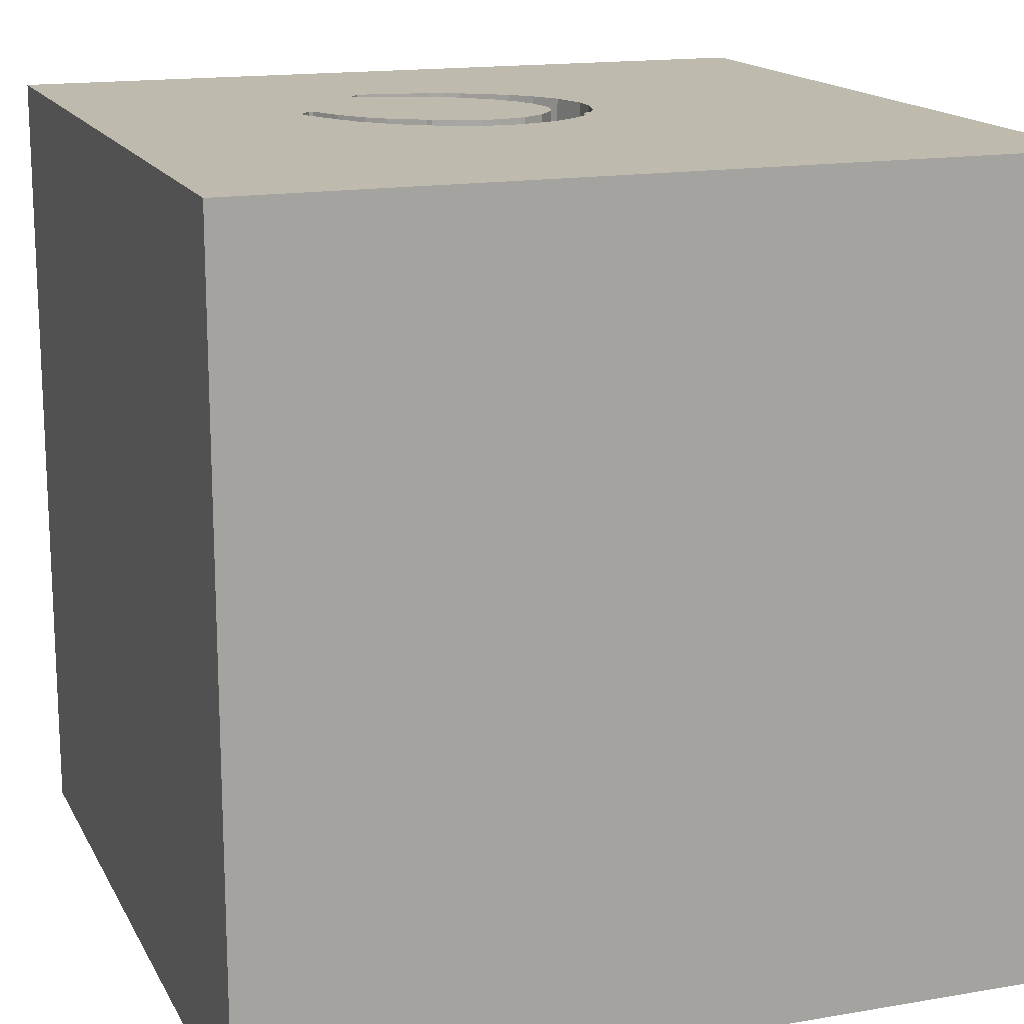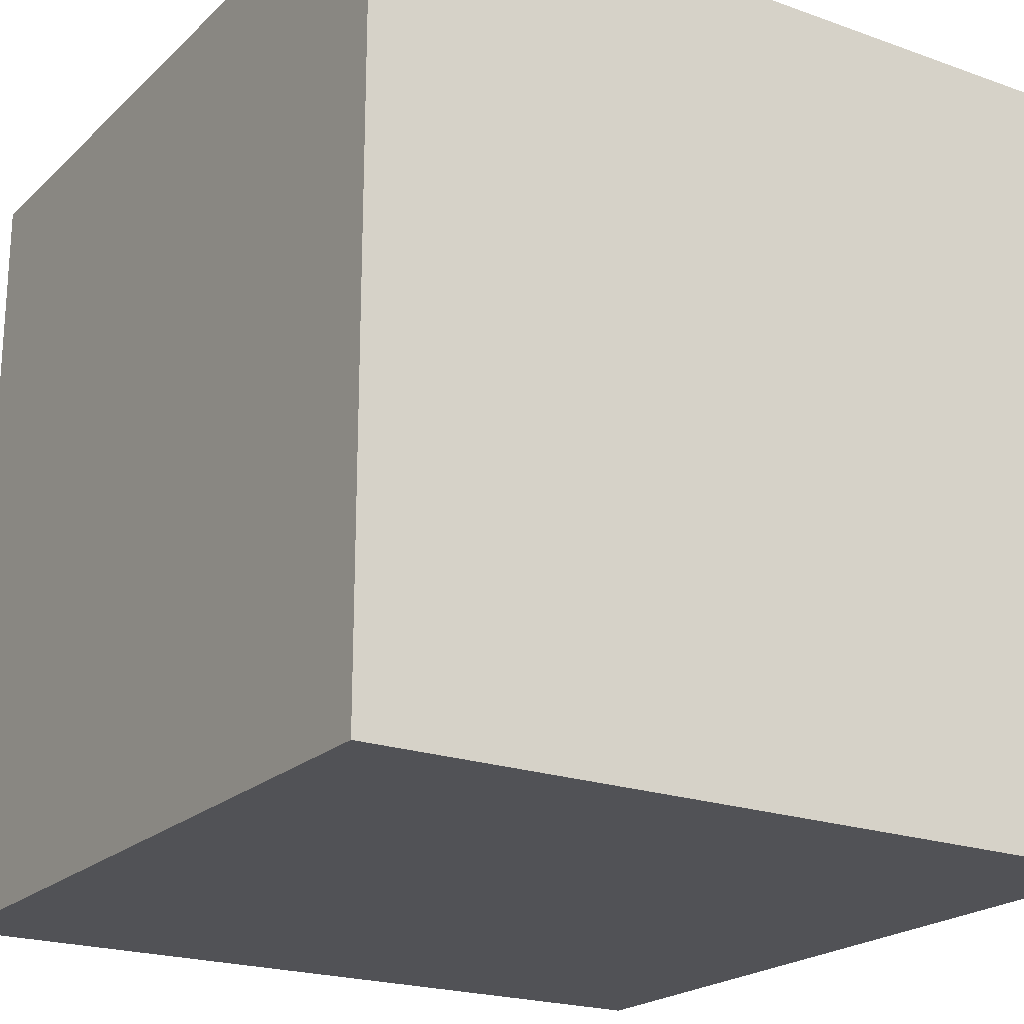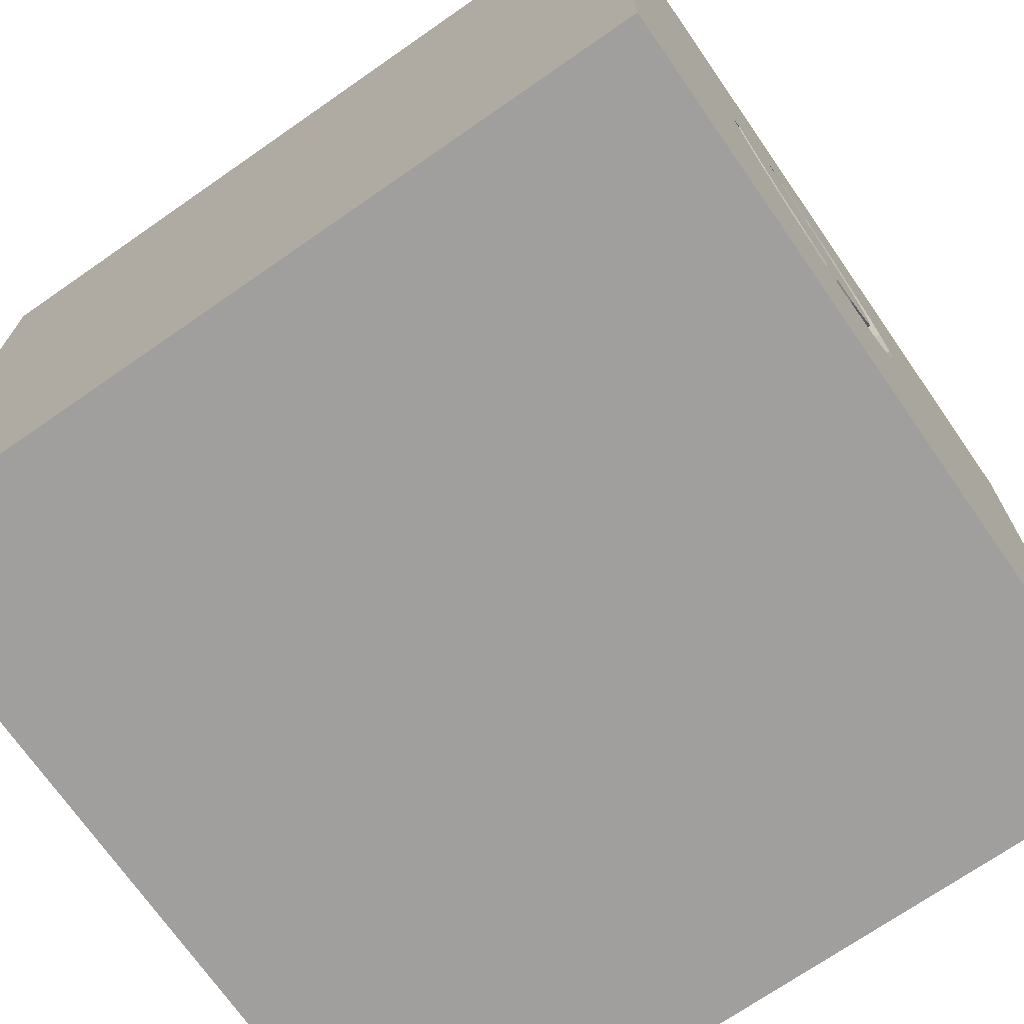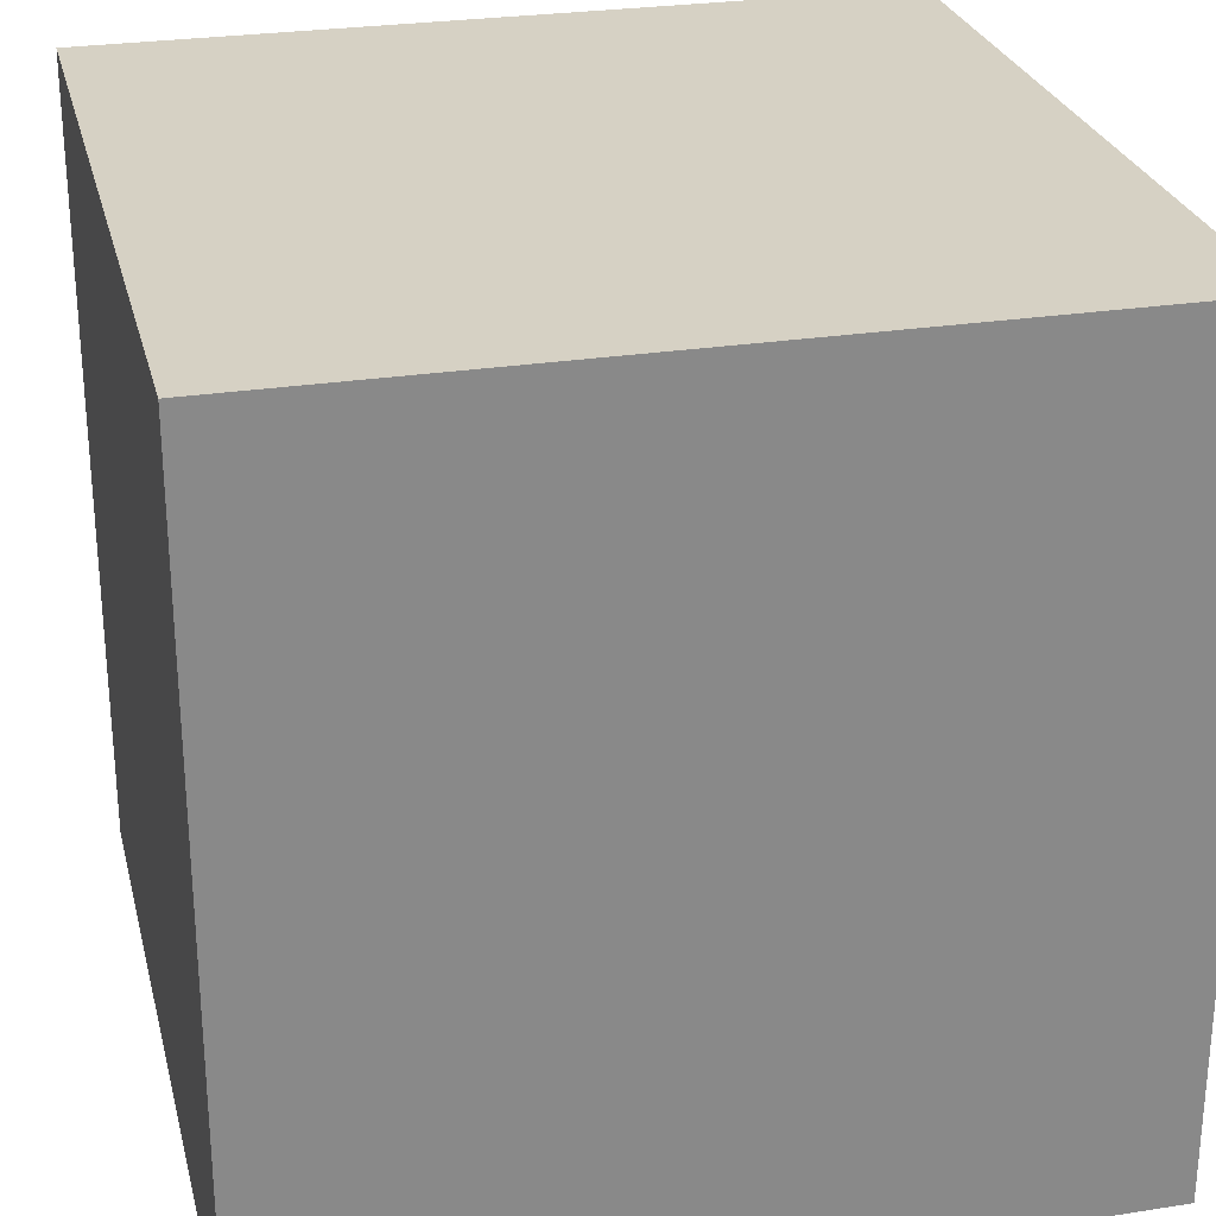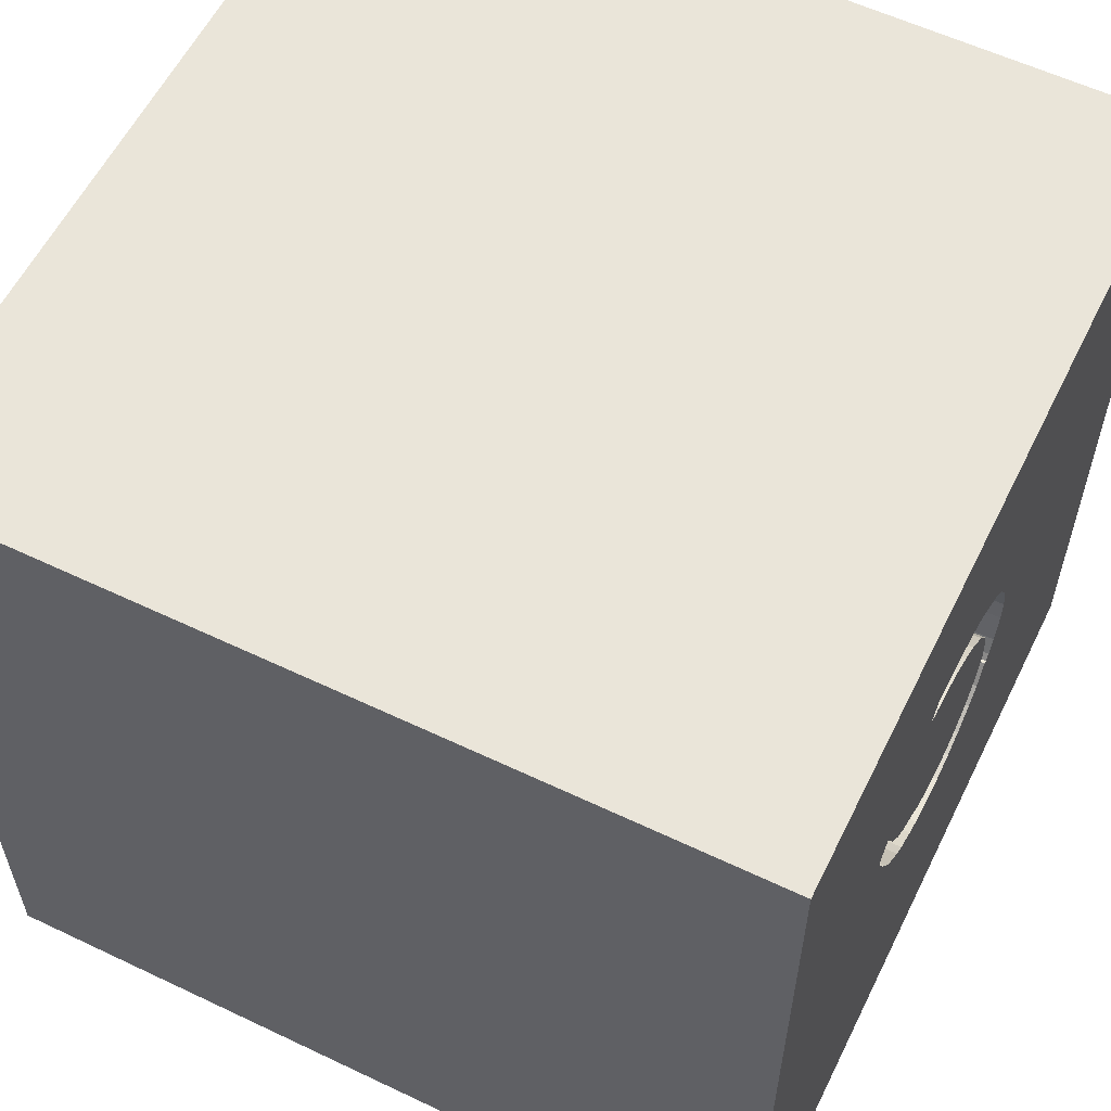
<metadata>
{"format":"obj","ext":"obj","renderer":"f3d","projection":"perspective","resolution":1024,"background":"white","views":[{"elev":15.8,"azim":160.3,"up":"+Y"},{"elev":-21.2,"azim":147.5,"up":"+Y"},{"elev":-71.3,"azim":124.8,"up":"+Z"},{"elev":27.0,"azim":76.4,"up":"+Z"},{"elev":58.3,"azim":116.2,"up":"+Z"}]}
</metadata>
<code>
o horseshoe_159
v -0.177 1.5 -0.1721
v -0.177 1.4 -0.1721
v -0.3334 1.5 0.3256
v 0.3384 1.4 -0.04002
v 0.4636 1.5 0.03866
v -0.3324 1.5 0.04516
v 0.6581 1.5 0.1166
v 0.5989 1.5 0.1931
v 0.5989 1.4 0.1931
v -0.6901 -0.9896 1.5
v -0.8594 0.8529 -1.5
v -0.6445 0.4297 1.5
v -0.8333 -1.5 -0.8854
v -1.094 -1.5 -0.02604
v -0.9635 1.5 0.3776
v -1.016 1.5 1.185
v -0.8333 1.5 1.5
v 0.621 1.5 0.04994
v 0.621 1.4 0.04994
v 0.09162 1.5 0.5828
v 0.3332 1.5 0.7479
v 0.08263 1.5 -0.2699
v 0.08262 1.4 -0.2699
v 0.4312 1.5 -0.1556
v 0.4312 1.4 -0.1556
v -0.1685 1.5 0.04707
v -0.01214 1.5 -0.2521
v -0.01214 1.4 -0.2521
v 0.1823 0.3516 1.5
v -0.01139 -0.2865 -1.5
v 0.4167 -0.1562 1.5
v -0.009766 0.7878 -1.5
v 0.2083 1.25 1.5
v 0.599 -0.5208 1.5
v 0.2344 -1.5 -0.7292
v 0.4297 -1.5 0.4687
v 0.4818 -1.5 -0.1823
v 0.5859 -1.5 1.12
v -0.1042 -1.5 -1.5
v 0.4687 -1.5 -1.25
v 0.1302 -1.5 1.5
v 0.6868 1.5 -0.2669
v 0.3384 1.5 -0.04002
v 0.625 1.5 1.198
v 0.3088 1.5 0.6652
v 0.3123 1.5 -0.2231
v -0.1562 1.5 -1.5
v 0.7715 1.5 -1.133
v 0.3229 1.5 -0.05754
v 0.3025 1.5 0.7475
v 0.1302 1.5 1.5
v 0.1562 -1.224 -1.5
v 0.651 -1.211 1.5
v 0.3818 1.5 0.7259
v -0.2904 1.5 -0.0363
v -0.2904 1.4 -0.0363
v 0.7058 1.5 0.218
v -0.1838 1.5 0.5528
v -0.1838 1.4 0.5528
v 0.4795 1.5 -0.1156
v 0.02604 -0.7812 1.5
v -0.3125 -0.1302 1.5
v 0 -1.5 -0
v 0 -1.5 0.6771
v -0.05208 -1.5 1.302
v -0.2083 -1.5 -1.211
v 0.02604 0.7812 1.5
v -0.1636 1.5 0.31
v -0.1029 1.5 -0.03884
v -0.1041 1.5 0.6072
v -0.09283 1.5 -0.2247
v -0.2083 1.5 0.9635
v -0.1155 1.5 0.3921
v -0.1897 1.5 0.1083
v -0.1562 -1.302 1.5
v 0.6487 1.5 0.1102
v 0.5275 1.5 0.09614
v -0.1966 1.5 0.1586
v -0.1966 1.4 0.1586
v 0.1038 1.5 0.707
v 0.388 1.5 -0.1816
v 0.6581 1.4 0.1166
v 0.3025 1.4 0.7475
v 0.9505 0.4622 -1.5
v 1.25 0.2083 1.5
v 1.5 1.5 -1.5
v 1.5 1.5 1.5
v 1.139 -0.2995 -1.5
v 1.198 -1.5 -0.8333
v 1.068 -1.5 0.1823
v 1.198 -1.5 0.6771
v 1.5 -1.5 -1.5
v 1.068 -1.5 -0.3906
v 1.185 1.5 0.7715
v 0.2464 1.5 -0.247
v 0.2842 1.5 -0.07335
v -0.1897 1.4 0.1083
v 0.05581 1.5 0.5583
v -0.09283 1.4 -0.2247
v -0.1029 1.4 -0.03884
v 0.673 1.5 0.3263
v 0.673 1.4 0.3263
v -0.1499 1.5 0.342
v -0.1499 1.4 0.342
v -0.2554 1.5 0.4763
v -0.2554 1.4 0.4763
v -0.2584 1.5 -0.0832
v -0.2584 1.4 -0.0832
v -0.08787 1.5 0.4325
v 0.01188 1.5 0.5283
v 0.5916 1.5 0.002324
v -0.3189 1.4 0.3778
v 0.1914 1.5 0.7307
v 0.6008 1.5 0.02922
v 0.6008 1.4 0.02922
v 0.2476 1.5 -0.08835
v 0.2476 1.4 -0.08835
v -0.2779 1.5 -0.03458
v -0.2779 1.4 -0.03458
v 0.08713 1.5 -0.1154
v -0.4687 -1.5 0.4427
v -0.4687 -1.5 -0
v -0.2962 1.5 -0.944
v -0.5469 -0.5208 1.5
v -1.5 -0.9375 -0.9896
v -1.5 -0.625 -0
v -1.5 0.4427 0.1562
v -1.5 0.599 1.224
v -1.5 0.5078 -0.6771
v -1.5 0.1823 0.7812
v -1.5 -0.1302 -1.5
v -1.5 0.1302 1.5
v -1.5 0.1042 -1.094
v -1.5 -0 0.1562
v -1.5 -0.1823 1.146
v -1.5 0 -0.4687
v -1.5 1.211 0.2083
v -1.5 1.5 1.5
v -1.5 1.035 -0.4427
v -1.5 -0.4688 0.4427
v -1.5 -0.625 1.042
v -1.5 -0.5143 -0.6641
v -1.5 -1.5 -0.1562
v -1.5 -1.5 0.8333
v -1.5 -1.5 1.5
v -1.5 -1.5 -1.5
v -1.5 1.5 -1.5
v -1.5 0.9115 -1.185
v -1.5 1.5 -0.1302
v -1.5 1.5 0.8333
v -1.5 -1.302 0.05208
v -1.5 -1.198 -0.5208
v -1.5 -1.12 0.5729
v -1.5 -0.4167 -1.25
v -1.5 0.7292 0.4818
v -0.245 1.5 -0.1028
v 0.3743 1.5 0.6727
v 0.6589 1.5 0.3167
v 0.4103 1.5 0.6905
v 0.1341 1.5 0.7219
v 0.1341 1.4 0.7219
v 0.09809 1.5 0.7042
v 0.4795 1.4 -0.1156
v -0.08787 1.4 0.4325
v 1.5 -1.5 1.5
v -0.01874 1.5 -0.09145
v -0.01874 1.4 -0.09145
v -0.3324 1.4 0.04516
v 1.5 -1.029 -0.957
v 1.5 0.2474 -0.332
v 1.5 0.1042 -1.5
v 1.5 -0.1302 1.5
v 1.5 0.09115 1.25
v 1.5 -0.2865 -1.081
v 1.5 0.8333 -1.126
v 1.5 1.081 -0.1172
v 1.5 0.8431 0.8854
v 1.5 -0.4492 0.1562
v 1.5 -1.5 0.1562
v 1.5 1.5 -0.1302
v 1.5 1.5 0.8333
v 1.5 -1.198 0.2083
v 1.5 -0.8724 1.146
v 0.09162 1.4 0.5828
v -0.2327 1.5 -0.1207
v -0.2327 1.4 -0.1207
v -0.9115 -1.042 -1.5
v -1.211 -1.042 1.5
v -1.224 0.3776 1.5
v -1.198 -0.2083 -1.5
v -1.198 -0.3125 1.5
v -1.211 -1.5 -0.651
v -1.016 -1.5 0.5859
v -1.068 -1.5 1.074
v -1.12 1.5 -0.9375
v 0.5275 1.4 0.09614
v -0.3065 1.5 -0.01285
v -0.3065 1.4 -0.01285
v 0.3743 1.4 0.6727
v -0.2522 1.5 -0.0721
v -0.2522 1.4 -0.0721
v 0.3229 1.4 -0.05754
v 0.1646 1.5 -0.269
v 0.1646 1.4 -0.269
v 0.03524 1.5 -0.261
v 0.7058 1.4 0.218
v -0.4167 1.042 1.5
v -0.4688 -1.5 1.094
v -0.4427 -1.5 -0.599
v -0.4167 1.5 -0.05208
v -0.3457 1.5 0.1024
v 0.6589 1.4 0.3167
v -0.02434 1.5 0.6618
v 0.1731 1.5 0.6247
v 0.1731 1.4 0.6247
v 0.1533 1.5 -0.1115
v 0.3435 1.5 -0.2086
v 0.3435 1.4 -0.2086
v 0.7179 1.5 0.2607
v 0.7179 1.4 0.2607
v 1.055 -0.625 1.5
v 0.8333 0.2083 1.5
v 0.7552 1.042 1.5
v 0.2563 1.5 0.654
v -0.3567 1.5 0.2419
v -0.3567 1.4 0.2419
v -0.3572 1.5 0.152
v 0.4636 1.4 0.03866
v -0.3572 1.4 0.152
v 0.1171 1.5 -0.1137
v 0.4103 1.4 0.6905
v 0.2563 1.4 0.654
v -0.3189 1.5 0.3778
v -0.179 1.5 0.2739
v -0.179 1.4 0.2739
v 0.3585 1.5 0.6757
v 0.3585 1.4 0.6757
v 0.2808 1.5 -0.2377
v 0.2808 1.4 -0.2377
v 0.5916 1.4 0.002324
v 0.6487 1.4 0.1102
v 0.08713 1.4 -0.1154
v 0.09809 1.4 0.7042
v -0.02434 1.4 0.6618
v 0.3639 1.5 0.7483
v 0.3639 1.4 0.7483
v 0.01188 1.4 0.5283
v 0.03367 1.5 0.6877
v -0.1685 1.4 0.04707
v 0.6954 1.5 0.2935
v 0.1533 1.4 -0.1115
v 0.03367 1.4 0.6877
f 144 194 145
f 145 153 144
f 145 10 188
f 144 193 194
f 132 141 145
f 141 153 145
f 153 143 144
f 194 208 145
f 41 10 145
f 188 132 145
f 132 135 141
f 153 151 143
f 143 193 144
f 208 41 145
f 41 75 10
f 188 191 132
f 208 65 41
f 10 191 188
f 143 14 193
f 141 140 153
f 193 208 194
f 10 124 191
f 191 189 132
f 132 128 135
f 135 140 141
f 153 126 151
f 121 208 193
f 41 53 75
f 75 61 10
f 140 126 153
f 143 192 14
f 208 64 65
f 61 124 10
f 124 189 191
f 135 130 140
f 151 152 143
f 14 121 193
f 121 64 208
f 124 62 189
f 138 128 132
f 128 130 135
f 126 152 151
f 14 122 121
f 65 38 41
f 165 53 41
f 53 61 75
f 189 138 132
f 64 38 65
f 38 165 41
f 152 146 143
f 61 62 124
f 62 12 189
f 128 155 130
f 130 134 140
f 126 142 152
f 146 192 143
f 134 126 140
f 125 146 152
f 14 209 122
f 121 63 64
f 64 36 38
f 53 34 61
f 192 209 14
f 122 63 121
f 142 125 152
f 221 34 53
f 34 62 61
f 12 138 189
f 130 127 134
f 13 209 192
f 63 36 64
f 34 31 62
f 138 155 128
f 155 127 130
f 134 142 126
f 36 91 38
f 165 221 53
f 29 12 62
f 134 136 142
f 146 13 192
f 209 63 122
f 63 37 36
f 38 91 165
f 31 29 62
f 207 138 12
f 138 137 155
f 29 67 12
f 16 150 138
f 127 136 134
f 13 66 209
f 209 35 63
f 67 207 12
f 16 138 17
f 15 150 16
f 127 129 136
f 142 154 125
f 37 90 36
f 90 91 36
f 34 222 31
f 155 137 127
f 136 133 142
f 146 66 13
f 35 37 63
f 150 137 138
f 133 154 142
f 154 146 125
f 209 66 35
f 91 179 165
f 221 222 34
f 222 29 31
f 207 17 138
f 127 139 129
f 154 131 146
f 190 187 146
f 183 165 179
f 165 172 221
f 221 85 222
f 67 33 207
f 72 16 17
f 137 139 127
f 129 133 136
f 190 146 131
f 30 187 190
f 146 39 66
f 37 93 90
f 182 183 179
f 183 172 165
f 15 16 72
f 150 149 137
f 187 39 146
f 90 179 91
f 178 183 182
f 173 172 183
f 207 51 17
f 15 149 150
f 133 131 154
f 52 39 187
f 178 173 183
f 172 85 221
f 222 223 29
f 223 67 29
f 33 51 207
f 72 17 51
f 105 15 72
f 233 3 15
f 15 105 233
f 15 3 225
f 15 225 227
f 30 52 187
f 35 93 37
f 105 72 58
f 211 210 15
f 15 227 211
f 66 40 35
f 223 33 67
f 72 70 58
f 6 197 210
f 210 211 6
f 129 148 133
f 70 72 213
f 107 156 210
f 210 197 55
f 55 118 200
f 200 107 210
f 210 55 200
f 149 139 137
f 35 89 93
f 85 223 222
f 72 113 80
f 248 213 72
f 80 162 248
f 72 80 248
f 71 123 210
f 210 156 185
f 210 185 1
f 210 1 71
f 123 15 210
f 195 149 15
f 139 148 129
f 11 190 131
f 11 30 190
f 39 40 66
f 93 179 90
f 85 87 223
f 44 72 51
f 113 72 50
f 22 203 123
f 27 205 22
f 123 71 27
f 27 22 123
f 123 195 15
f 148 131 133
f 32 30 11
f 84 30 32
f 169 182 179
f 170 177 178
f 177 173 178
f 72 44 50
f 113 160 80
f 148 147 131
f 40 89 35
f 178 182 169
f 172 87 85
f 44 159 54
f 245 21 50
f 44 54 245
f 245 50 44
f 95 42 203
f 42 123 203
f 11 131 147
f 40 92 89
f 93 92 179
f 173 87 172
f 223 51 33
f 42 95 238
f 42 238 46
f 149 147 139
f 89 92 93
f 169 179 92
f 176 177 170
f 177 87 173
f 223 87 51
f 94 159 44
f 94 157 159
f 45 236 157
f 42 46 217
f 42 217 81
f 195 147 149
f 147 148 139
f 92 39 52
f 39 92 40
f 175 176 170
f 44 51 87
f 158 45 157
f 42 81 24
f 24 60 42
f 30 92 52
f 170 178 174
f 157 94 101
f 157 101 158
f 158 43 45
f 224 45 98
f 20 214 224
f 98 20 224
f 42 60 111
f 86 84 32
f 88 92 30
f 174 178 169
f 250 101 94
f 42 7 57
f 219 250 94
f 219 94 42
f 42 57 219
f 77 43 158
f 43 98 45
f 48 123 42
f 84 88 30
f 94 44 87
f 42 76 7
f 77 158 8
f 175 170 174
f 42 111 114
f 18 76 42
f 114 18 42
f 43 77 5
f 98 43 109
f 109 110 98
f 109 43 68
f 68 73 109
f 43 49 96
f 68 103 73
f 47 123 48
f 47 195 123
f 47 32 11
f 86 176 175
f 181 177 176
f 180 42 94
f 230 43 96
f 96 116 216
f 230 96 216
f 43 74 68
f 86 47 48
f 47 147 195
f 47 11 147
f 86 32 47
f 171 88 84
f 171 174 169
f 171 175 174
f 86 180 176
f 180 181 176
f 181 87 177
f 181 94 87
f 180 94 181
f 230 74 43
f 68 74 78
f 78 234 68
f 86 171 84
f 171 92 88
f 171 169 92
f 86 175 171
f 86 48 180
f 180 48 42
f 74 230 120
f 74 120 166
f 166 69 74
f 74 69 26
f 226 79 229
f 226 235 79
f 227 225 226
f 226 229 227
f 79 97 229
f 112 235 226
f 79 235 78
f 225 3 226
f 97 79 74
f 168 229 97
f 235 112 104
f 112 226 3
f 3 233 112
f 234 78 235
f 78 74 79
f 229 168 211
f 211 227 229
f 97 249 168
f 68 234 235
f 235 104 68
f 106 104 112
f 6 211 168
f 74 26 249
f 249 97 74
f 249 198 168
f 104 103 68
f 106 164 104
f 106 112 233
f 233 105 106
f 168 198 6
f 198 249 119
f 104 164 73
f 73 103 104
f 59 164 106
f 105 58 106
f 197 6 198
f 100 249 26
f 26 69 100
f 119 56 198
f 119 249 201
f 164 109 73
f 247 164 59
f 59 106 58
f 198 56 197
f 249 100 201
f 56 119 55
f 119 201 118
f 164 247 109
f 59 244 247
f 59 58 70
f 55 197 56
f 201 100 186
f 69 166 167
f 167 100 69
f 118 55 119
f 200 118 201
f 110 109 247
f 244 59 70
f 70 213 244
f 244 184 247
f 201 186 108
f 100 2 186
f 100 167 2
f 166 120 167
f 107 200 201
f 201 108 107
f 98 110 247
f 247 184 98
f 213 248 244
f 252 184 244
f 156 107 108
f 108 186 156
f 1 185 186
f 186 2 1
f 2 167 99
f 242 167 120
f 184 20 98
f 252 244 248
f 243 184 252
f 186 185 156
f 2 99 1
f 28 99 167
f 167 242 28
f 242 120 230
f 184 215 20
f 248 162 252
f 215 184 243
f 243 252 162
f 71 1 99
f 27 71 99
f 99 28 27
f 23 28 242
f 230 216 251
f 251 242 230
f 214 20 215
f 215 243 161
f 243 162 80
f 205 27 28
f 28 23 205
f 23 242 204
f 204 242 251
f 215 232 224
f 224 214 215
f 232 215 161
f 161 243 80
f 80 160 161
f 22 205 23
f 23 204 22
f 251 239 204
f 216 116 117
f 117 251 216
f 232 161 83
f 161 160 113
f 203 22 204
f 117 239 251
f 95 203 204
f 204 239 95
f 117 116 96
f 45 224 232
f 232 237 45
f 237 232 83
f 83 161 113
f 113 50 83
f 239 117 218
f 239 238 95
f 202 117 96
f 96 49 202
f 237 236 45
f 246 237 83
f 50 21 83
f 46 238 239
f 239 218 46
f 202 218 117
f 49 43 202
f 157 236 237
f 237 199 157
f 246 199 237
f 21 245 246
f 246 83 21
f 218 217 46
f 202 25 218
f 4 202 43
f 199 246 231
f 246 245 54
f 81 217 218
f 218 25 81
f 4 25 202
f 43 5 4
f 159 157 199
f 199 231 159
f 54 159 231
f 231 246 54
f 25 24 81
f 4 163 25
f 228 4 5
f 25 163 24
f 163 4 228
f 60 24 163
f 240 163 228
f 196 228 5
f 5 77 196
f 163 240 111
f 60 163 111
f 240 228 196
f 77 8 196
f 240 196 115
f 9 196 8
f 114 111 240
f 240 115 114
f 115 196 19
f 241 196 9
f 18 114 115
f 115 19 18
f 241 19 196
f 82 241 9
f 212 9 8
f 8 158 212
f 19 241 18
f 7 76 241
f 241 82 7
f 206 82 9
f 212 206 9
f 76 18 241
f 82 206 7
f 206 212 220
f 158 101 102
f 102 212 158
f 57 7 206
f 206 220 57
f 102 220 212
f 101 250 102
f 219 57 220
f 250 219 220
f 220 102 250

</code>
